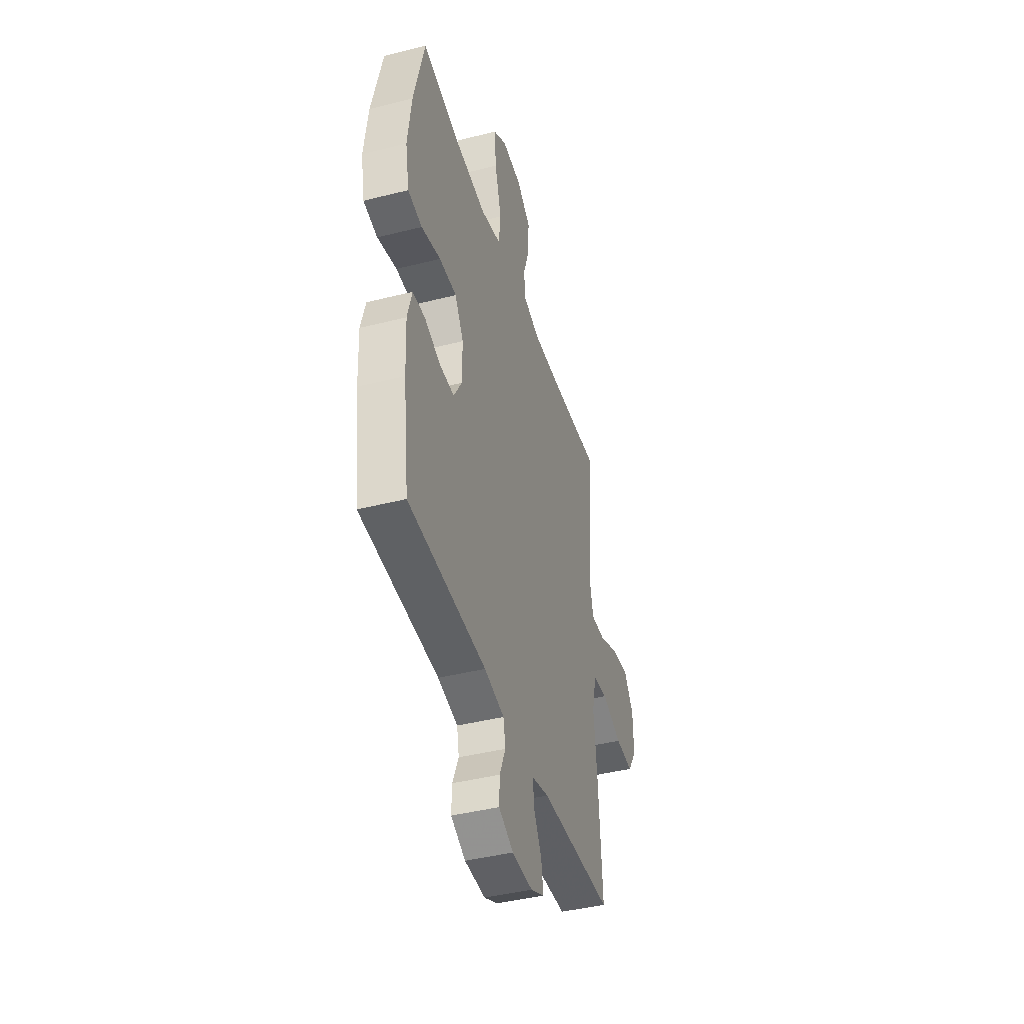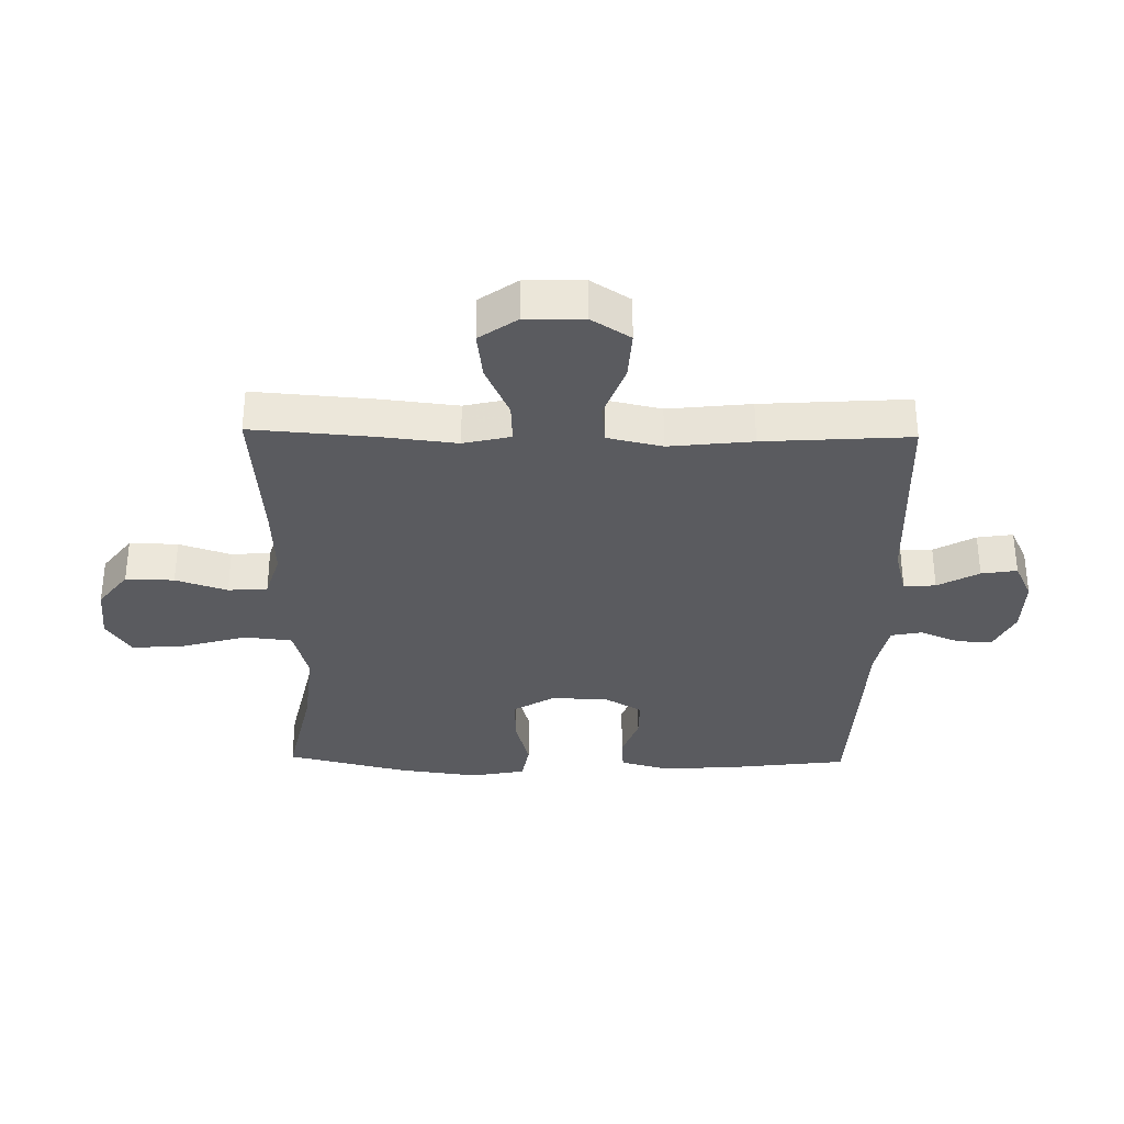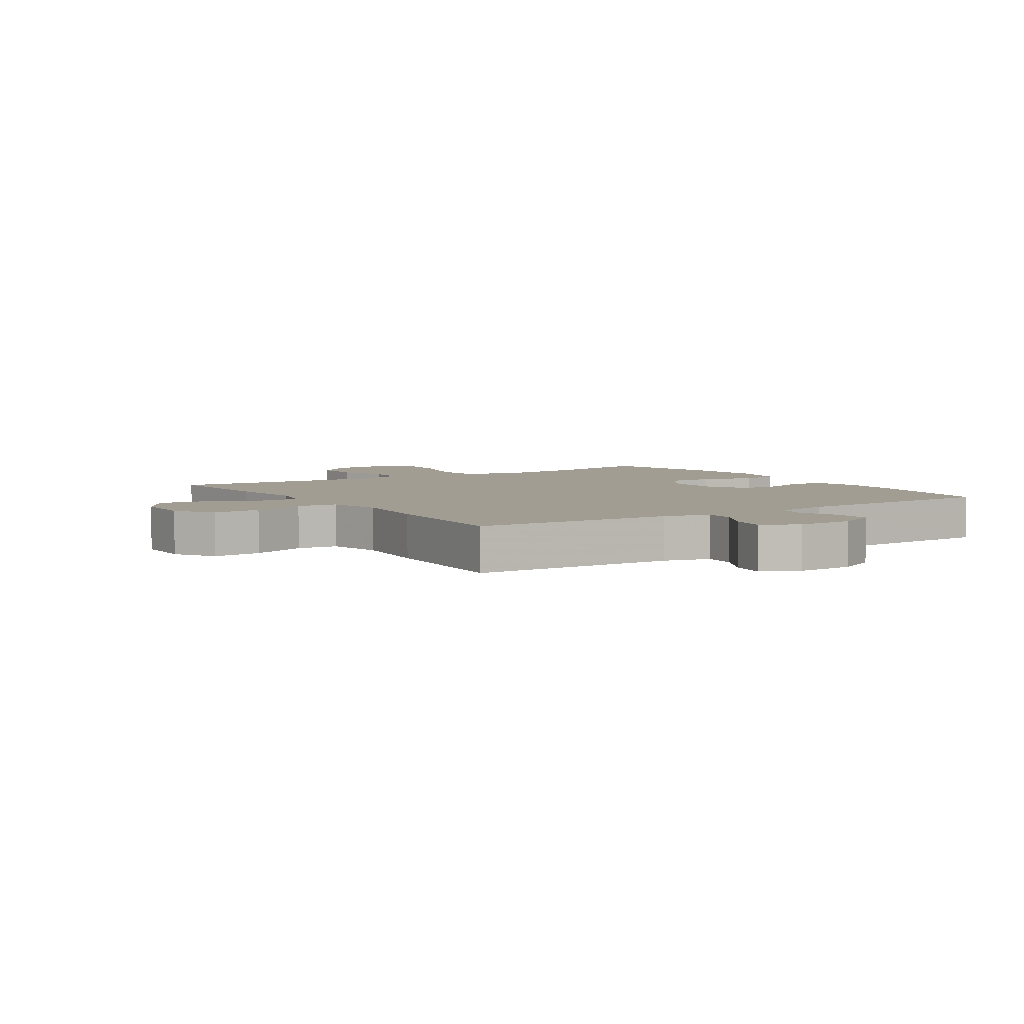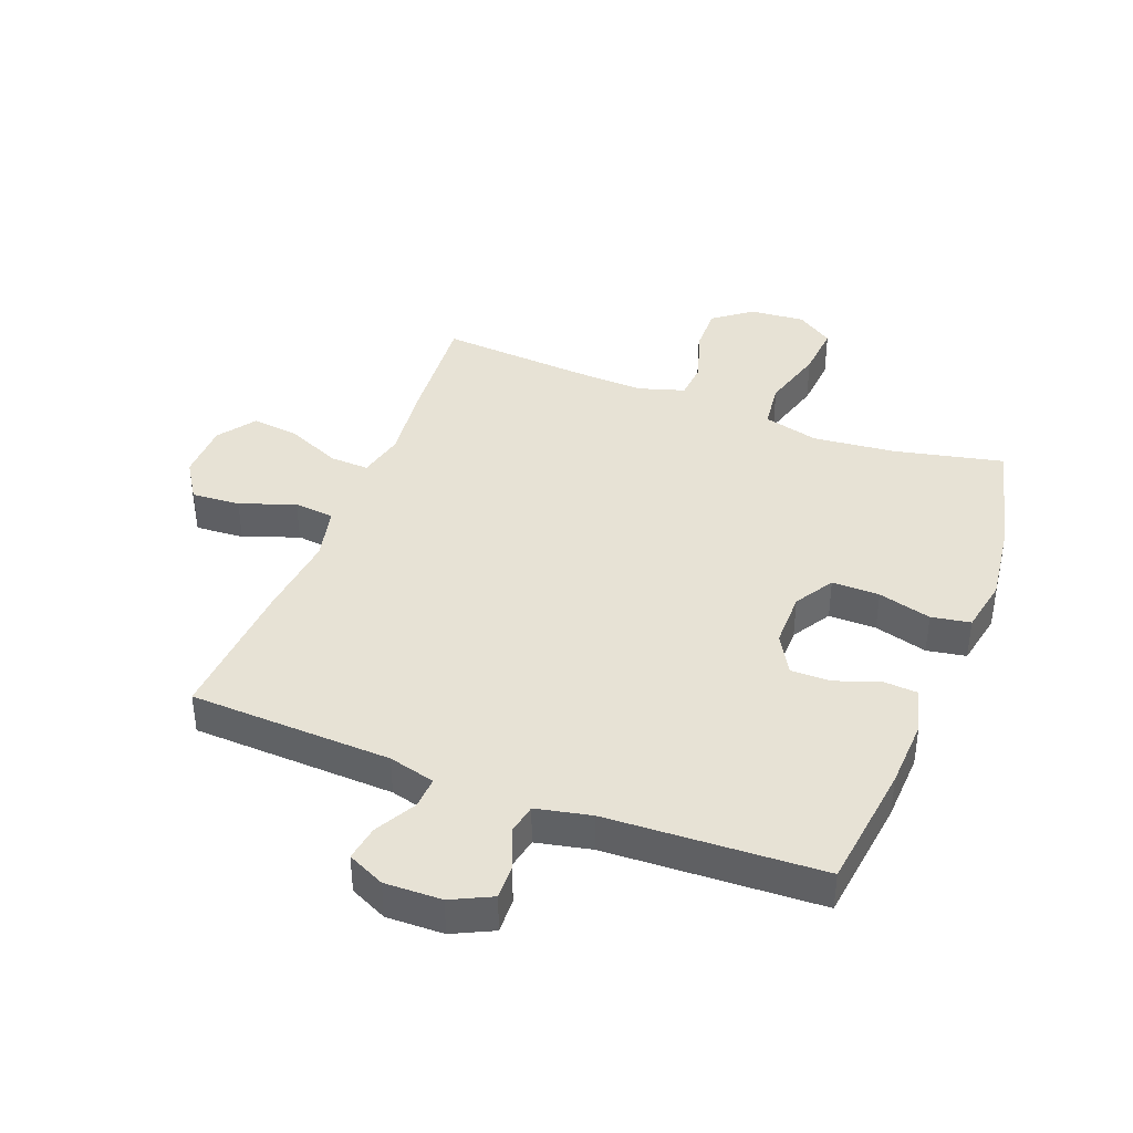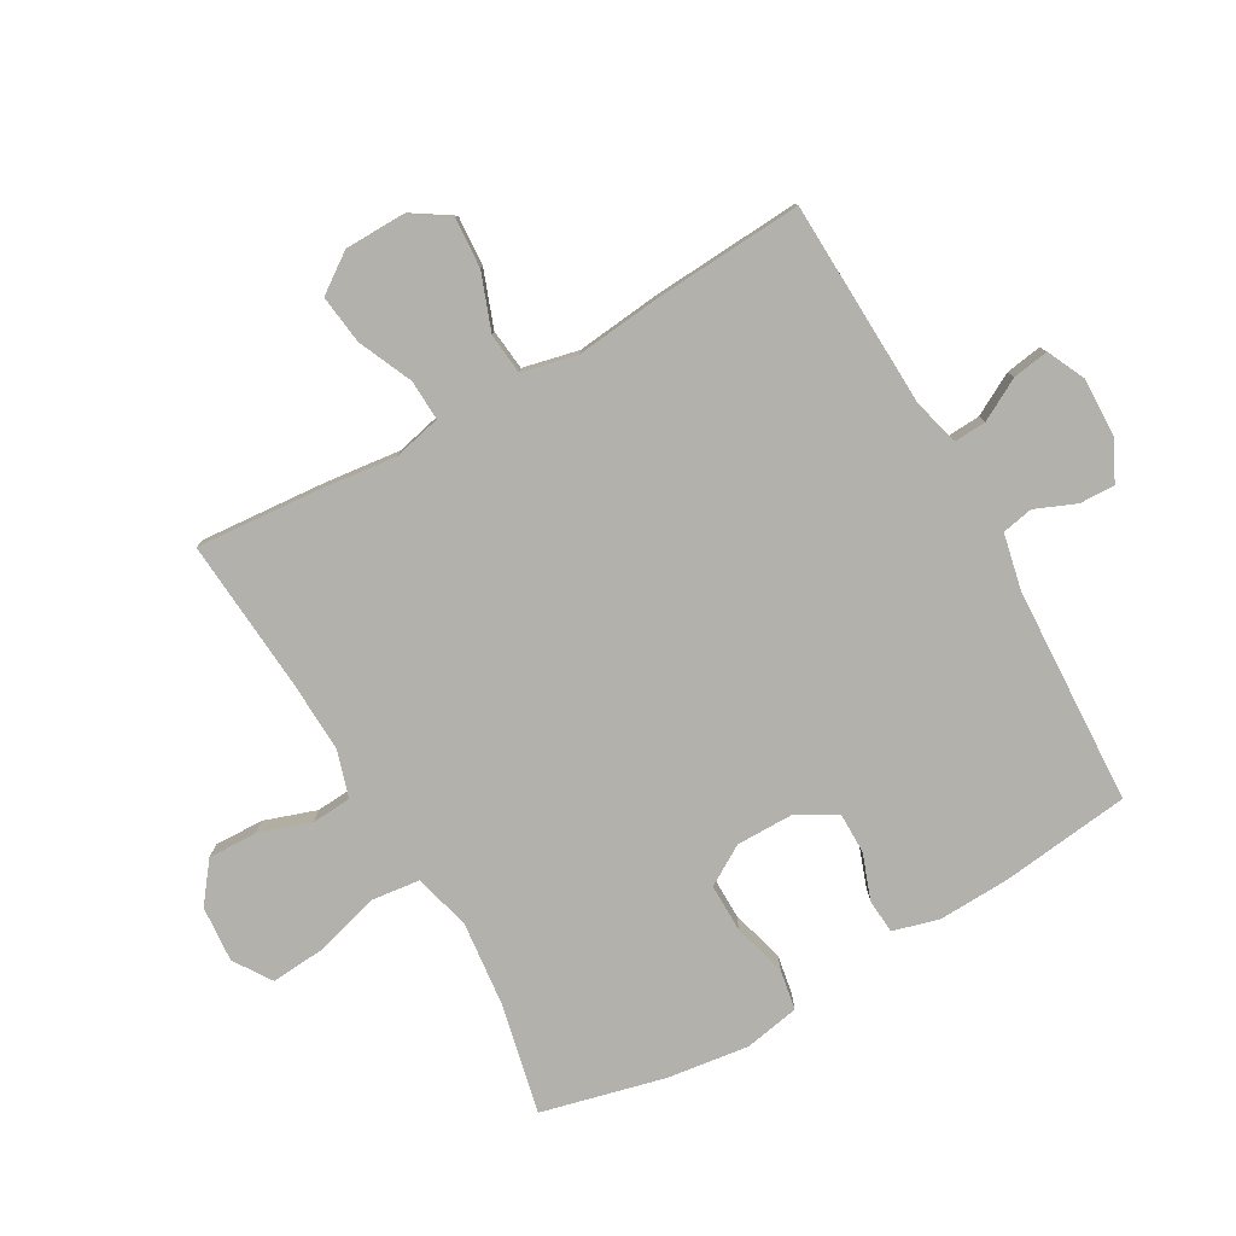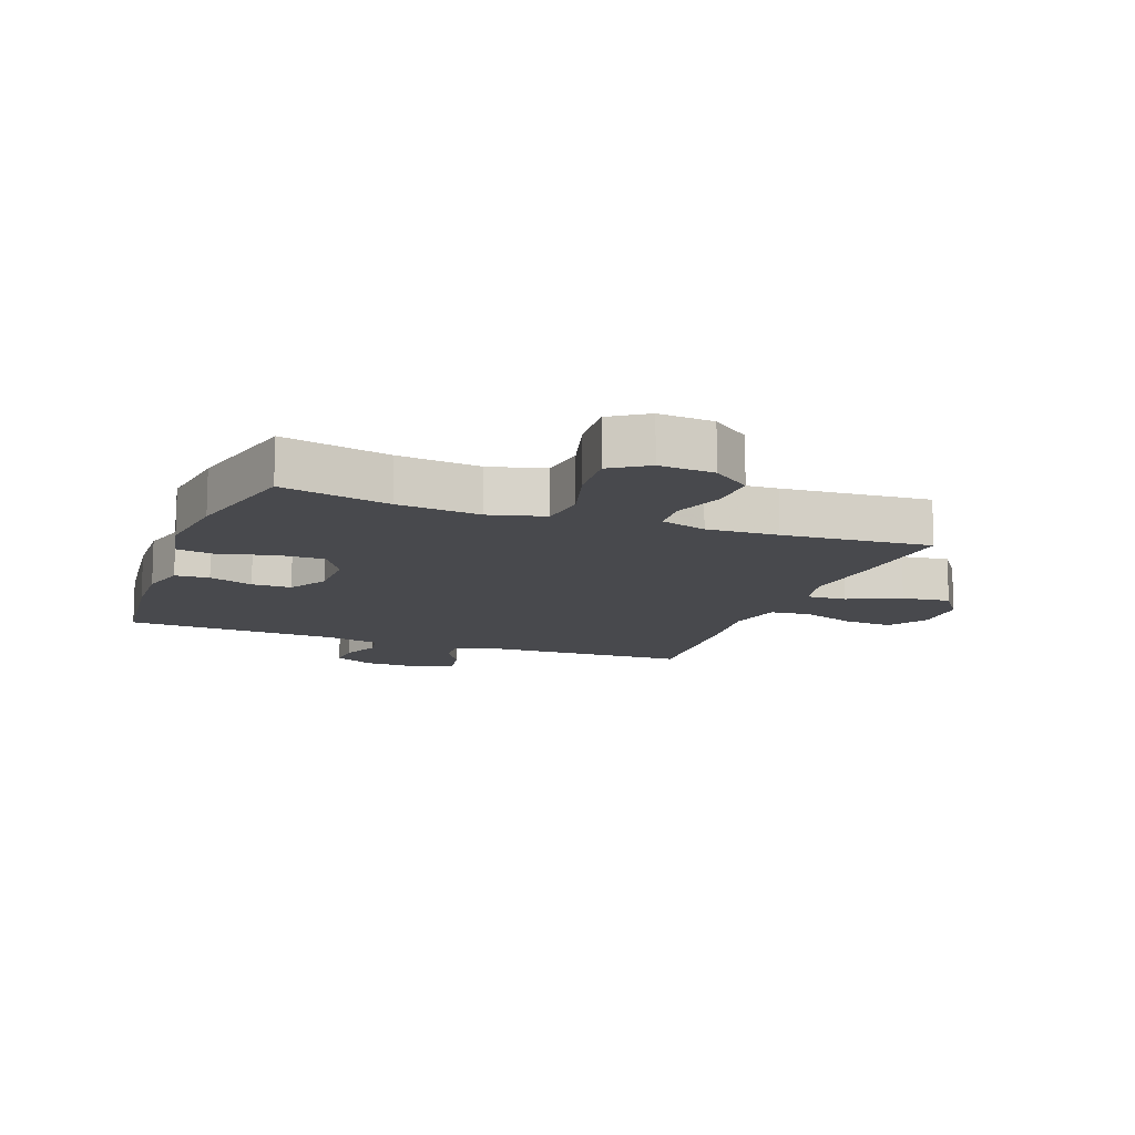
<metadata>
{"format":"obj","ext":"obj","renderer":"f3d","projection":"perspective","resolution":1024,"background":"white","views":[{"elev":-42.9,"azim":-73.3,"up":"+Z"},{"elev":-33.4,"azim":88.9,"up":"+Y"},{"elev":4.9,"azim":146.6,"up":"+Y"},{"elev":40.1,"azim":-159.0,"up":"+Y"},{"elev":-79.0,"azim":119.5,"up":"+Y"},{"elev":-12.5,"azim":-20.6,"up":"+Y"}]}
</metadata>
<code>
v 0.5 0.07 -0.5
v 0.169 0.07 -0.514
v 0.093 0.07 -0.534
v 0.096 0.07 -0.586
v 0.133 0.07 -0.653
v 0.142 0.07 -0.711
v 0.081 0.07 -0.74
v -0.012 0.07 -0.738
v -0.078 0.07 -0.706
v -0.076 0.07 -0.649
v -0.049 0.07 -0.584
v -0.059 0.07 -0.534
v -0.149 0.07 -0.515
v -0.5 0.07 -0.5
v -0.526 0.07 -0.292
v -0.531 0.07 -0.178
v -0.511 0.07 -0.103
v -0.455 0.07 -0.099
v -0.382 0.07 -0.125
v -0.317 0.07 -0.125
v -0.28 0.07 -0.061
v -0.28 0.07 0.031
v -0.319 0.07 0.095
v -0.397 0.07 0.094
v -0.484 0.07 0.07
v -0.548 0.07 0.081
v -0.565 0.07 0.17
v -0.548 0.07 0.301
v -0.5 0.07 0.5
v -0.322 0.07 0.461
v -0.186 0.07 0.447
v -0.095 0.07 0.471
v -0.086 0.07 0.549
v -0.116 0.07 0.653
v -0.123 0.07 0.741
v -0.063 0.07 0.781
v 0.027 0.07 0.774
v 0.09 0.07 0.726
v 0.088 0.07 0.647
v 0.06 0.07 0.563
v 0.065 0.07 0.499
v 0.14 0.07 0.476
v 0.257 0.07 0.481
v 0.5 0.07 0.5
v 0.485 0.07 0.302
v 0.471 0.07 0.178
v 0.489 0.07 0.101
v 0.554 0.07 0.104
v 0.641 0.07 0.143
v 0.72 0.07 0.153
v 0.764 0.07 0.091
v 0.766 0.07 -0.003
v 0.725 0.07 -0.067
v 0.645 0.07 -0.062
v 0.555 0.07 -0.029
v 0.489 0.07 -0.036
v 0.469 0.07 -0.125
v 0.484 0.07 -0.261
v 0.5 0 -0.5
v 0.169 0 -0.514
v 0.093 0 -0.534
v 0.096 0 -0.586
v 0.133 0 -0.653
v 0.142 0 -0.711
v 0.081 0 -0.74
v -0.012 0 -0.738
v -0.078 0 -0.706
v -0.076 0 -0.649
v -0.049 0 -0.584
v -0.059 0 -0.534
v -0.149 0 -0.515
v -0.5 0 -0.5
v -0.526 0 -0.292
v -0.531 0 -0.178
v -0.511 0 -0.103
v -0.455 0 -0.099
v -0.382 0 -0.125
v -0.317 0 -0.125
v -0.28 0 -0.061
v -0.28 0 0.031
v -0.319 0 0.095
v -0.397 0 0.094
v -0.484 0 0.07
v -0.548 0 0.081
v -0.565 0 0.17
v -0.548 0 0.301
v -0.5 0 0.5
v -0.322 0 0.461
v -0.186 0 0.447
v -0.095 0 0.471
v -0.086 0 0.549
v -0.116 0 0.653
v -0.123 0 0.741
v -0.063 0 0.781
v 0.027 0 0.774
v 0.09 0 0.726
v 0.088 0 0.647
v 0.06 0 0.563
v 0.065 0 0.499
v 0.14 0 0.476
v 0.257 0 0.481
v 0.5 0 0.5
v 0.485 0 0.302
v 0.471 0 0.178
v 0.489 0 0.101
v 0.554 0 0.104
v 0.641 0 0.143
v 0.72 0 0.153
v 0.764 0 0.091
v 0.766 0 -0.003
v 0.725 0 -0.067
v 0.645 0 -0.062
v 0.555 0 -0.029
v 0.489 0 -0.036
v 0.469 0 -0.125
v 0.484 0 -0.261
f 57 58 1 2
f 56 57 2 3
f 52 53 54 55
f 52 55 56
f 51 52 56
f 48 49 50 51
f 47 48 51 56
f 46 47 56 3
f 43 44 45 46
f 42 43 46 3
f 37 38 39 40
f 37 40 41
f 36 37 41
f 33 34 35 36
f 33 36 41
f 32 33 41
f 31 32 41 42
f 27 28 29 30
f 27 30 31
f 24 25 26 27
f 23 24 27 31
f 22 23 31 42
f 16 17 18 19
f 16 19 20
f 13 14 15 16
f 12 13 16 20
f 8 9 10 11
f 8 11 12
f 7 8 12
f 4 5 6 7
f 3 4 7 12
f 21 22 42 3
f 3 12 20 21
f 60 59 116 115
f 61 60 115 114
f 113 112 111 110
f 114 113 110
f 114 110 109
f 109 108 107 106
f 114 109 106 105
f 61 114 105 104
f 104 103 102 101
f 61 104 101 100
f 98 97 96 95
f 99 98 95
f 99 95 94
f 94 93 92 91
f 99 94 91
f 99 91 90
f 100 99 90 89
f 88 87 86 85
f 89 88 85
f 85 84 83 82
f 89 85 82 81
f 100 89 81 80
f 77 76 75 74
f 78 77 74
f 74 73 72 71
f 78 74 71 70
f 69 68 67 66
f 70 69 66
f 70 66 65
f 65 64 63 62
f 70 65 62 61
f 61 100 80 79
f 79 78 70 61
f 1 59 60 2
f 2 60 61 3
f 3 61 62 4
f 4 62 63 5
f 5 63 64 6
f 6 64 65 7
f 7 65 66 8
f 8 66 67 9
f 9 67 68 10
f 10 68 69 11
f 11 69 70 12
f 12 70 71 13
f 13 71 72 14
f 14 72 73 15
f 15 73 74 16
f 16 74 75 17
f 17 75 76 18
f 18 76 77 19
f 19 77 78 20
f 20 78 79 21
f 21 79 80 22
f 22 80 81 23
f 23 81 82 24
f 24 82 83 25
f 25 83 84 26
f 26 84 85 27
f 27 85 86 28
f 28 86 87 29
f 29 87 88 30
f 30 88 89 31
f 31 89 90 32
f 32 90 91 33
f 33 91 92 34
f 34 92 93 35
f 35 93 94 36
f 36 94 95 37
f 37 95 96 38
f 38 96 97 39
f 39 97 98 40
f 40 98 99 41
f 41 99 100 42
f 42 100 101 43
f 43 101 102 44
f 44 102 103 45
f 45 103 104 46
f 46 104 105 47
f 47 105 106 48
f 48 106 107 49
f 49 107 108 50
f 50 108 109 51
f 51 109 110 52
f 52 110 111 53
f 53 111 112 54
f 54 112 113 55
f 55 113 114 56
f 56 114 115 57
f 57 115 116 58
f 58 116 59 1

</code>
